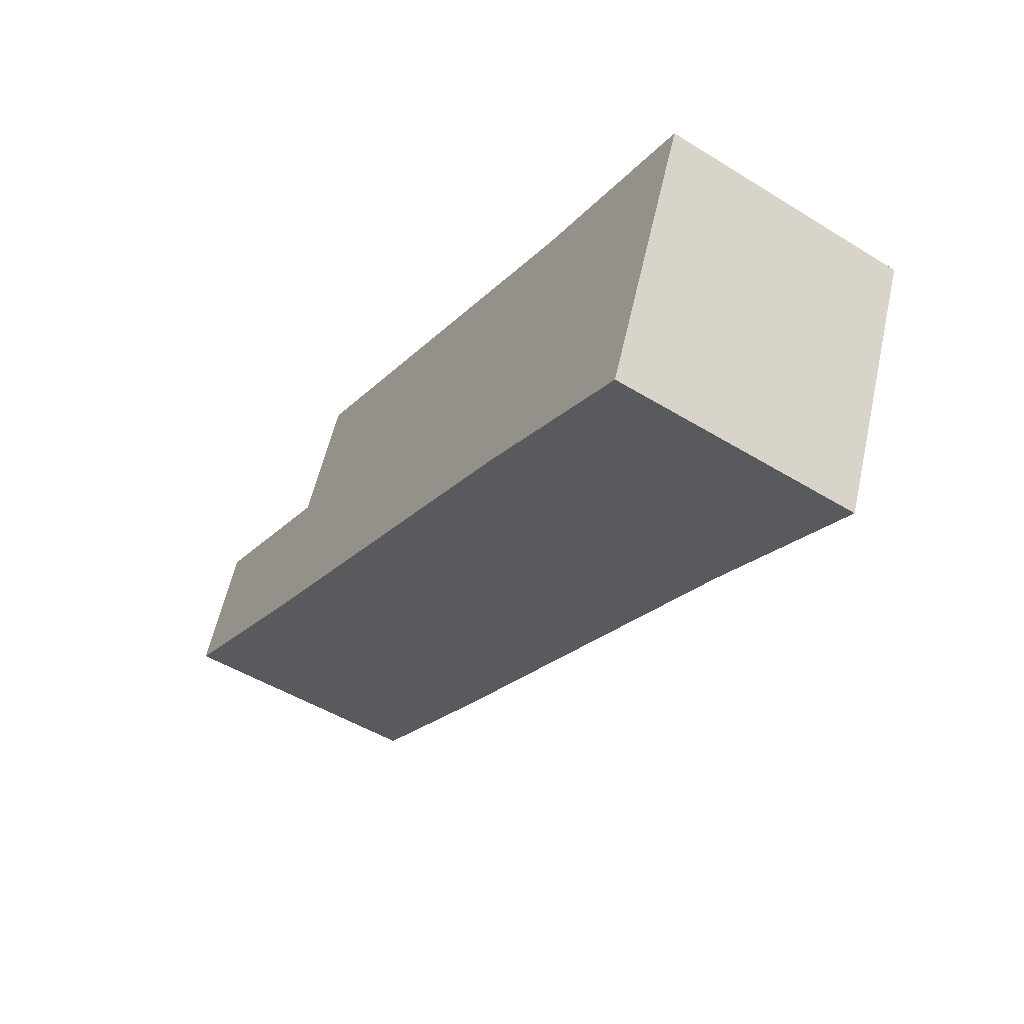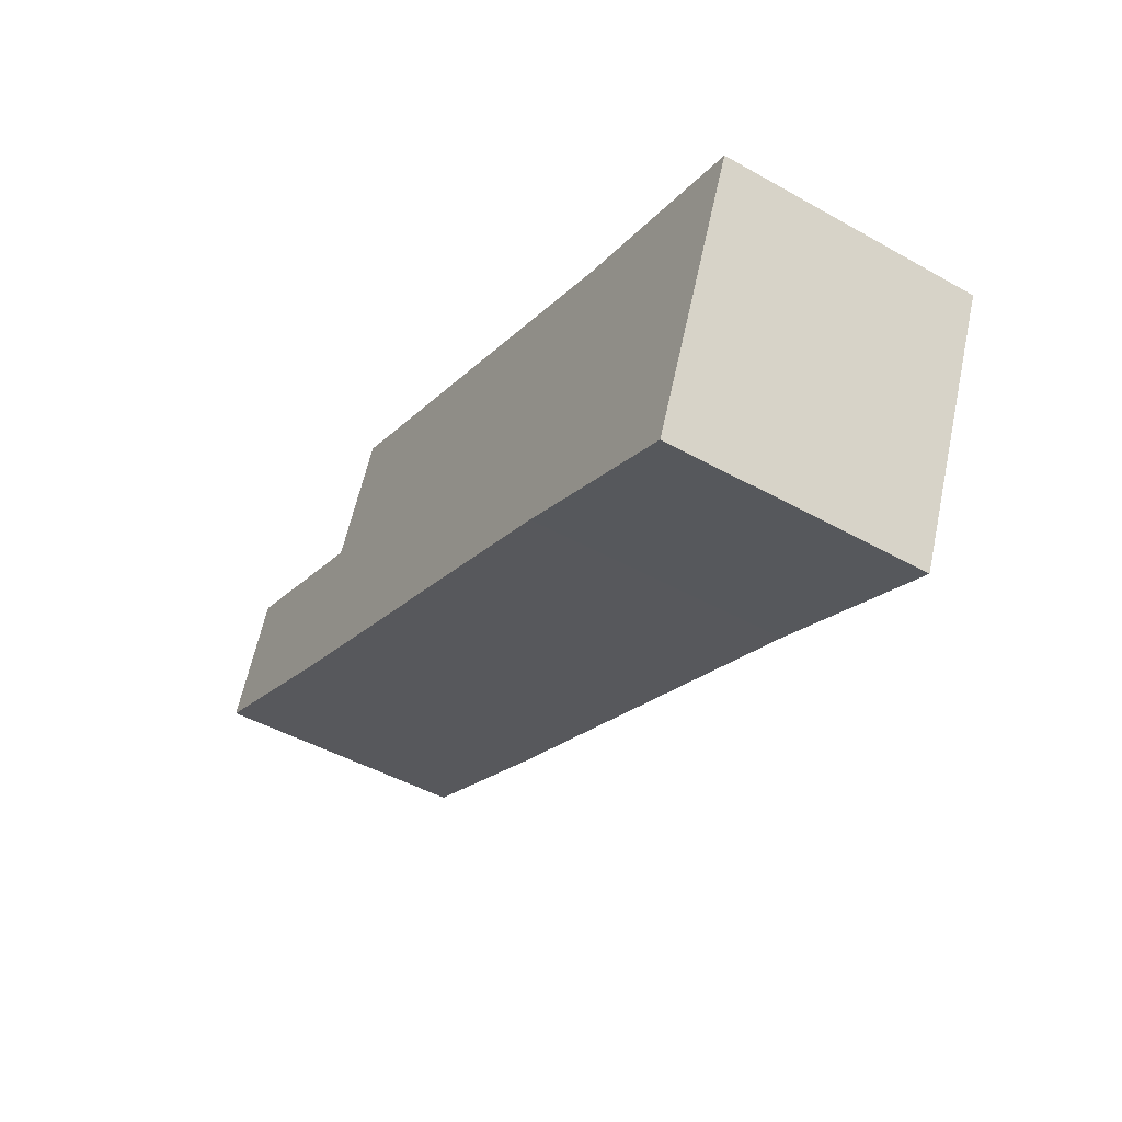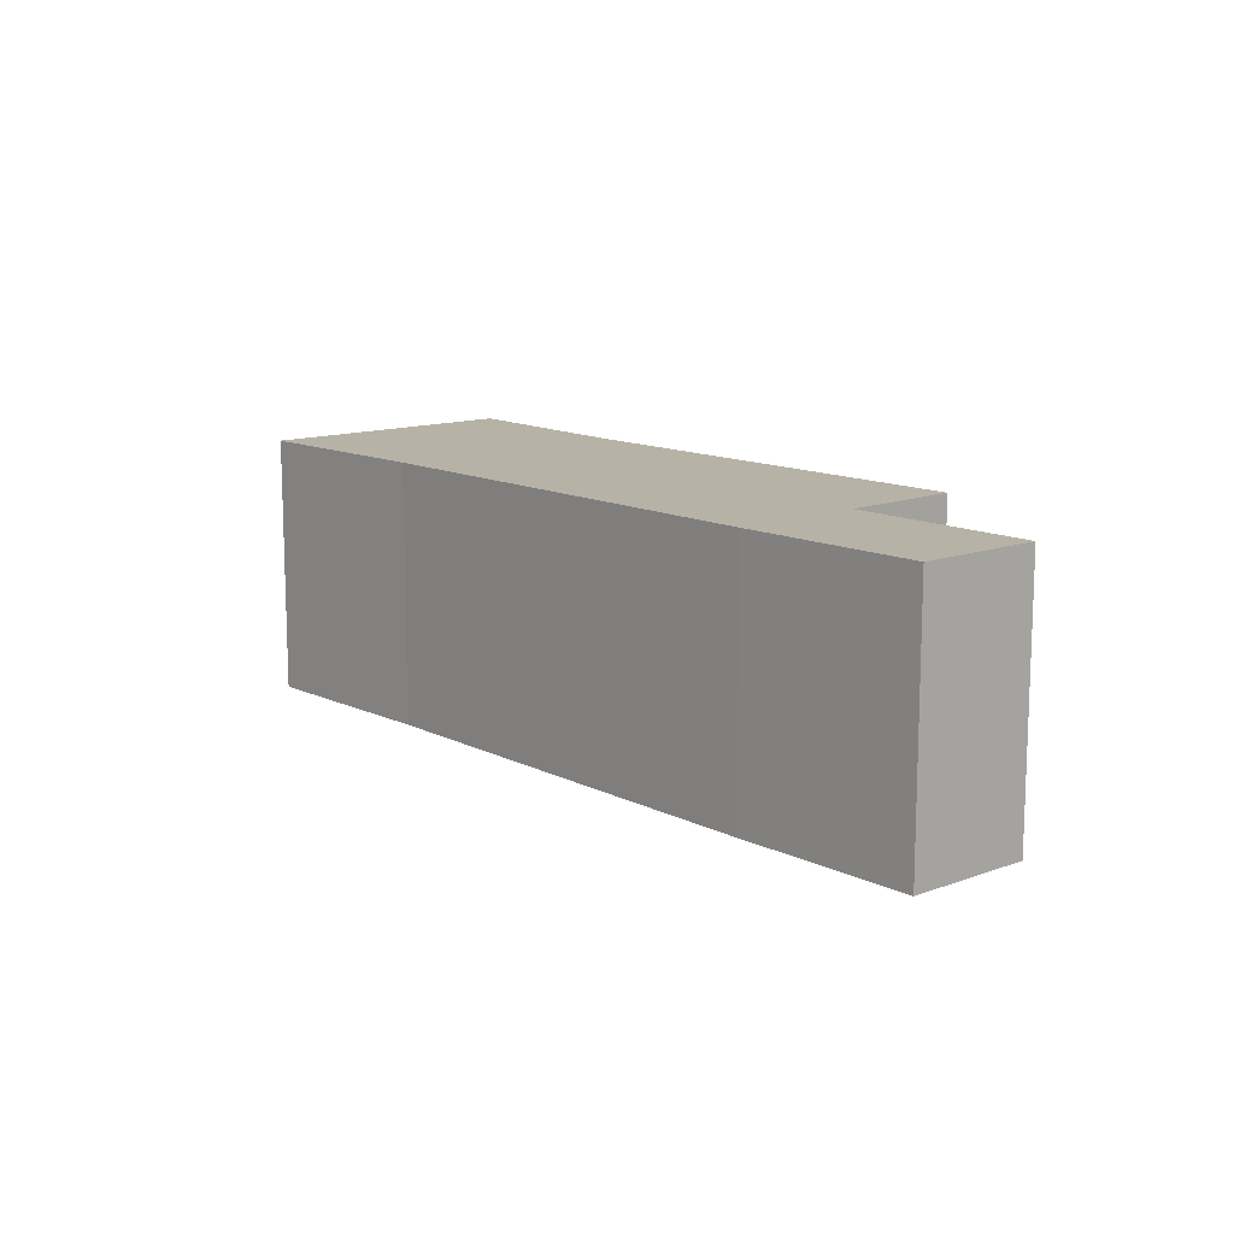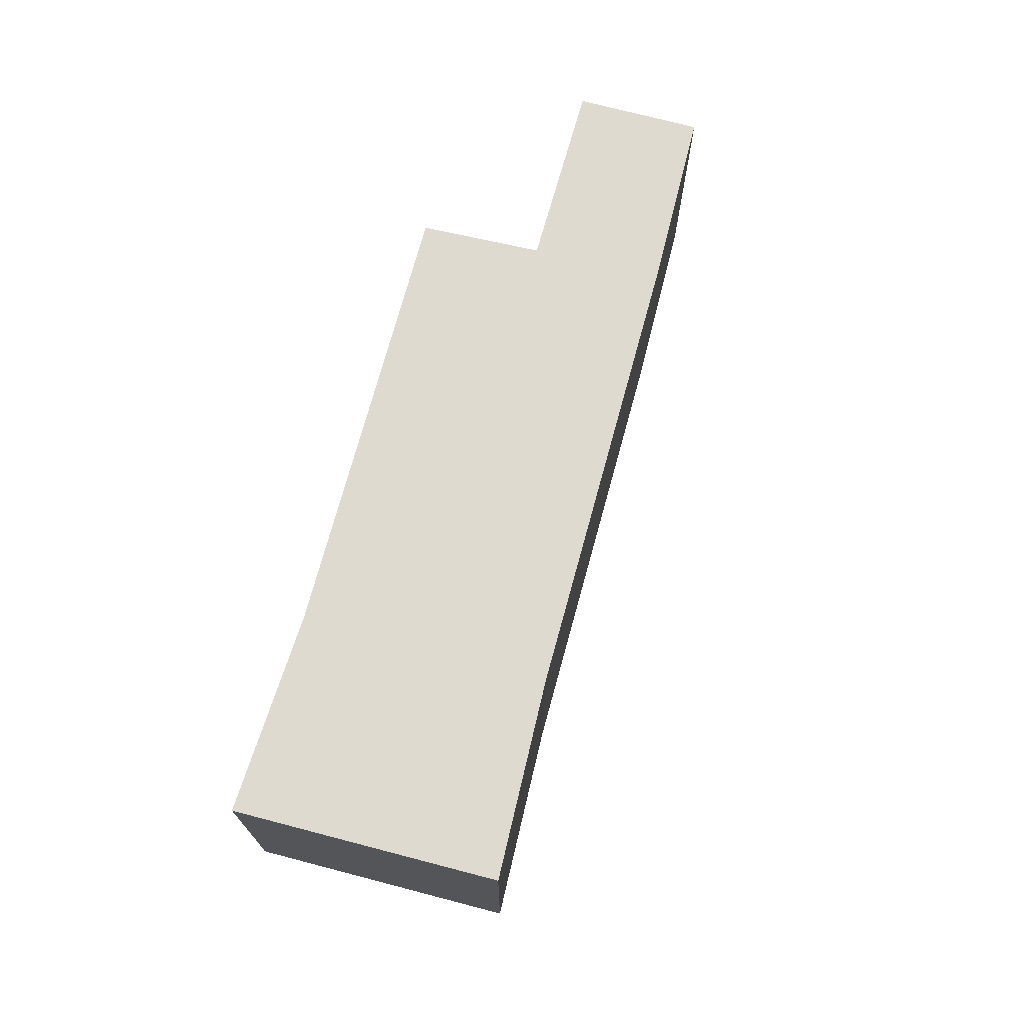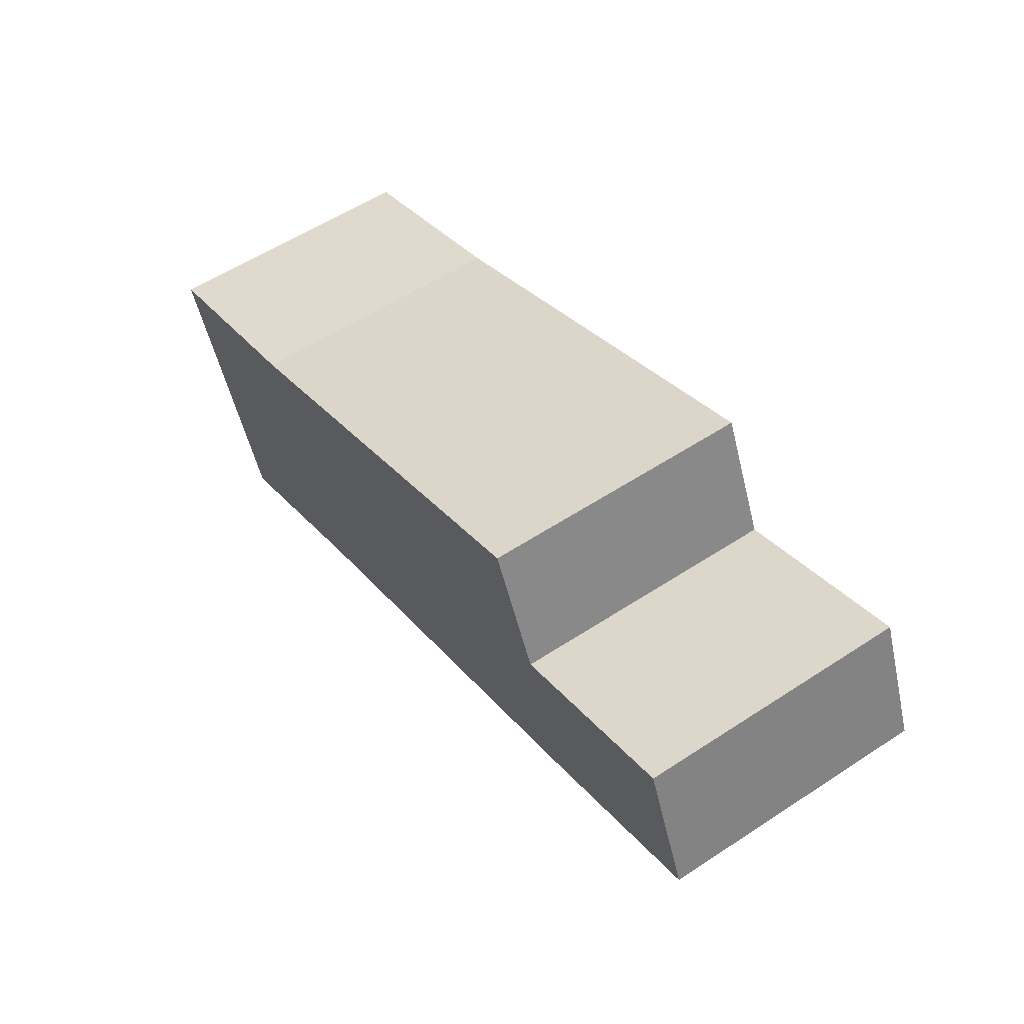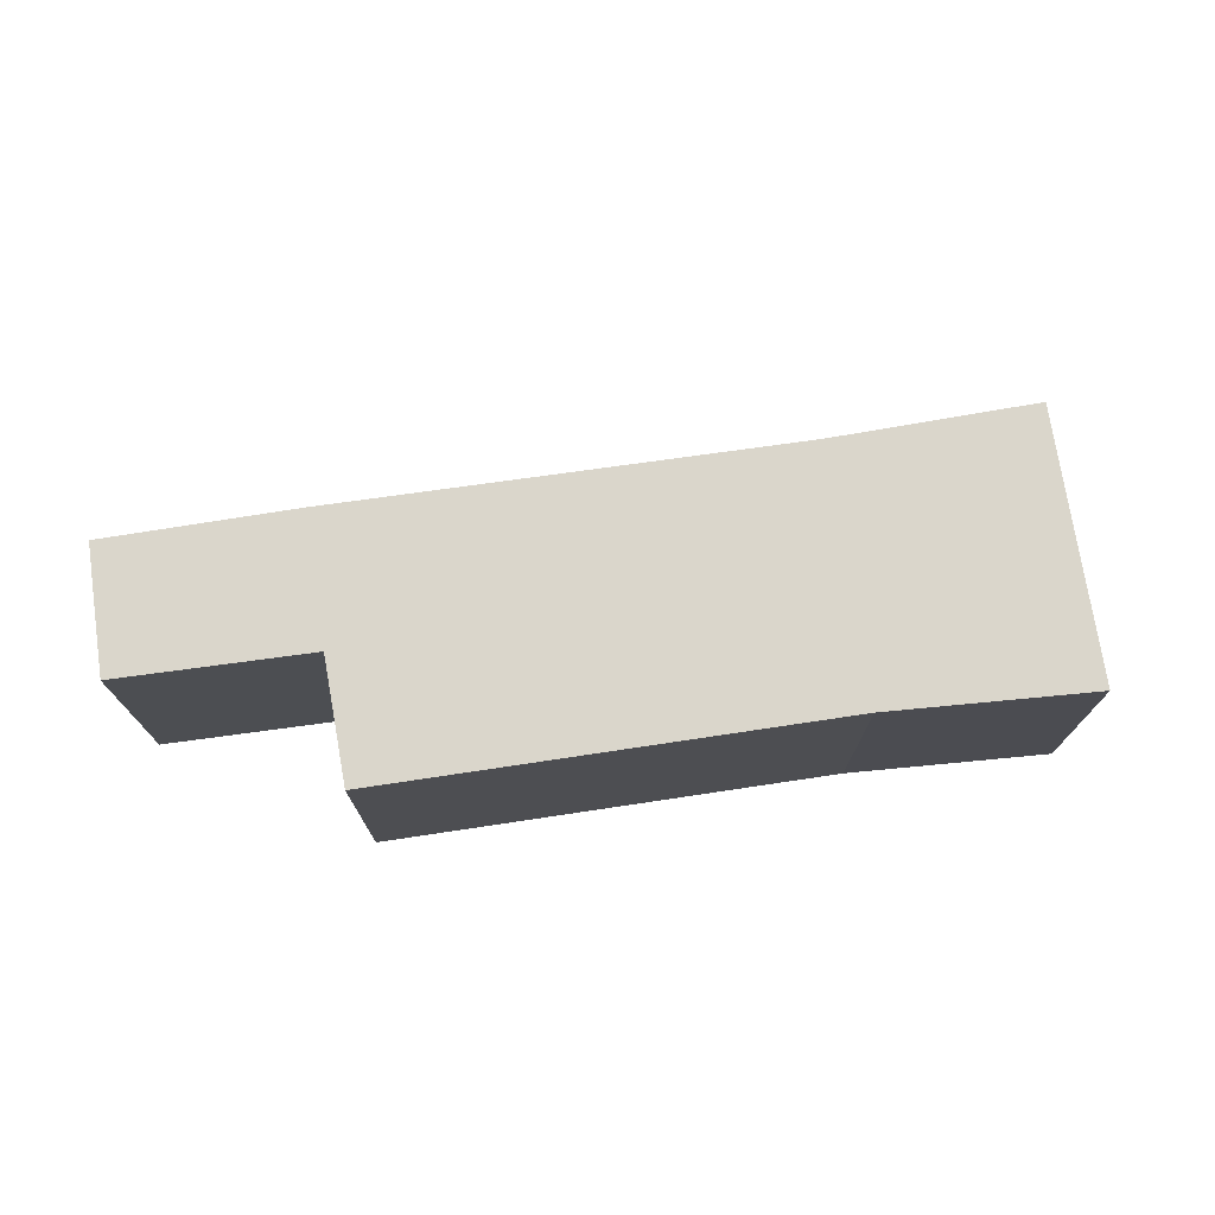
<metadata>
{"format":"obj","ext":"obj","renderer":"f3d","projection":"perspective","resolution":1024,"background":"white","views":[{"elev":-49.6,"azim":55.9,"up":"+Z"},{"elev":-46.9,"azim":57.6,"up":"+Z"},{"elev":12.4,"azim":-107.9,"up":"+Y"},{"elev":70.8,"azim":127.9,"up":"+Y"},{"elev":57.0,"azim":-124.3,"up":"+Z"},{"elev":74.0,"azim":14.6,"up":"+Y"}]}
</metadata>
<code>
v  0.829 4.294 1.973
v  2.929 4.294 -1.288
v  0 4.294 2.629e-16
v  3.818 4.294 0.749
v  10.05 4.294 -4.25
v  4.695 4.294 2.628
v  11.71 4.294 -0.37
v  13.15 4.294 -5.667
v  14.93 4.294 -1.542
v  14.93 9.442e-17 -1.542
v  13.15 3.47e-16 -5.667
v  10.05 2.602e-16 -4.25
v  2.929 7.887e-17 -1.288
v  0 0 0
v  0.829 -1.208e-16 1.973
v  3.818 -4.586e-17 0.749
v  4.695 -1.609e-16 2.628
v  11.71 2.266e-17 -0.37
g defaultobject
f 1 2 3
f 2 1 4
f 2 4 5
f 5 4 6
f 5 6 7
f 5 7 8
f 8 7 9
f 10 8 9
f 8 10 11
f 11 5 8
f 5 11 12
f 12 2 5
f 2 12 13
f 13 3 2
f 3 13 14
f 14 1 3
f 1 14 15
f 16 6 4
f 6 16 17
f 15 4 1
f 4 15 16
f 18 9 7
f 9 18 10
f 17 7 6
f 7 17 18
f 13 15 14
f 15 13 16
f 16 13 12
f 16 12 17
f 17 12 18
f 18 12 11
f 18 11 10

</code>
